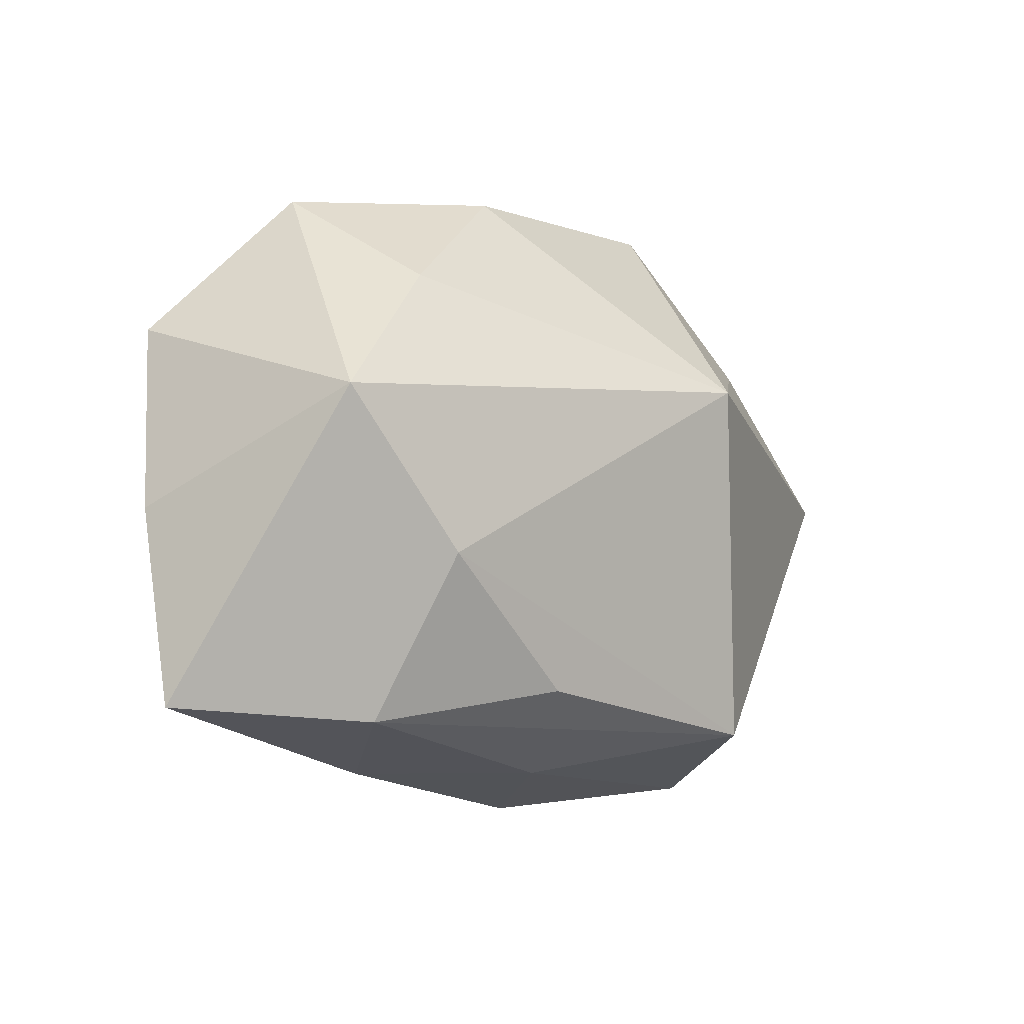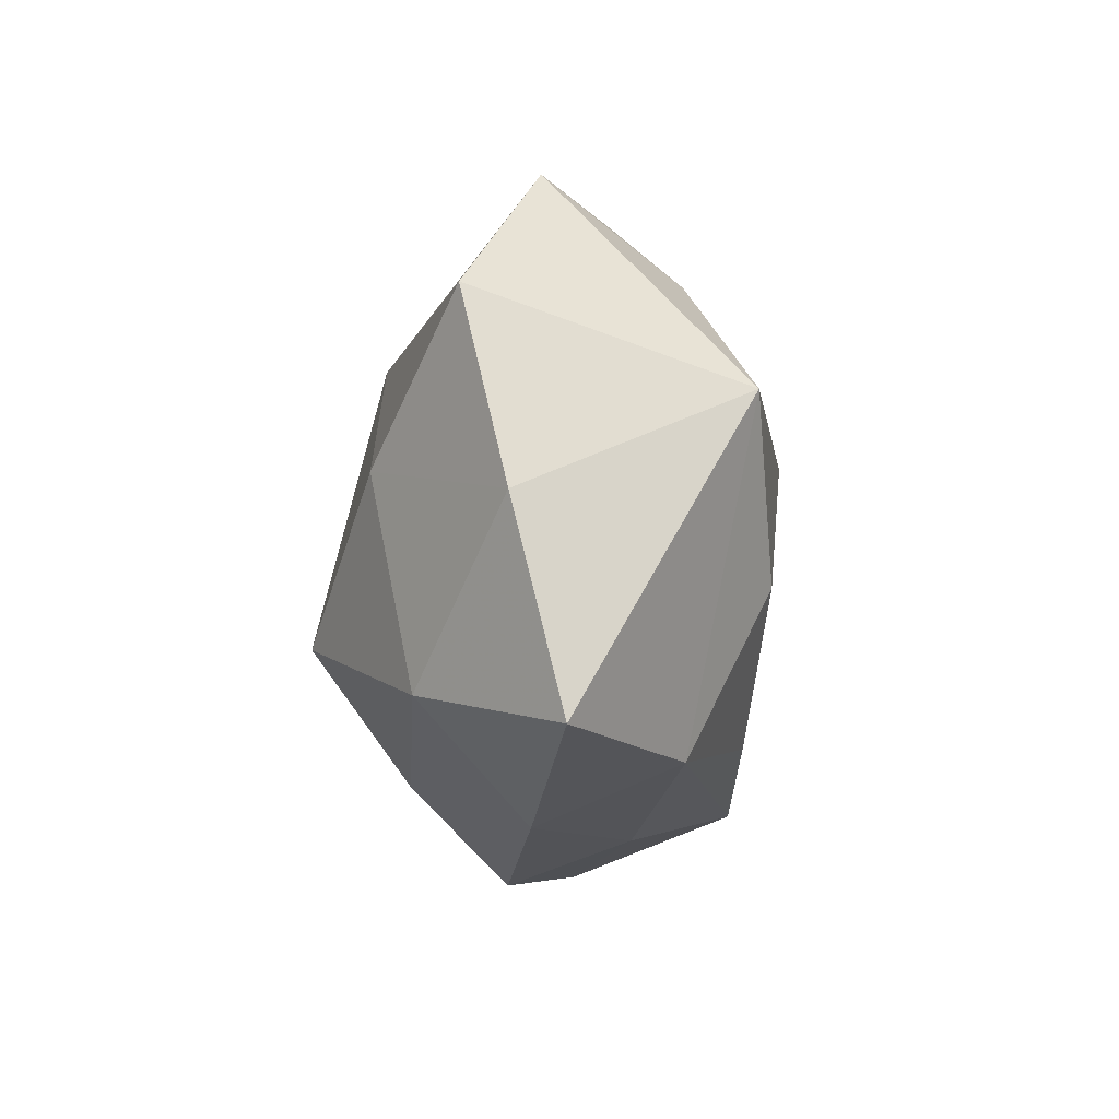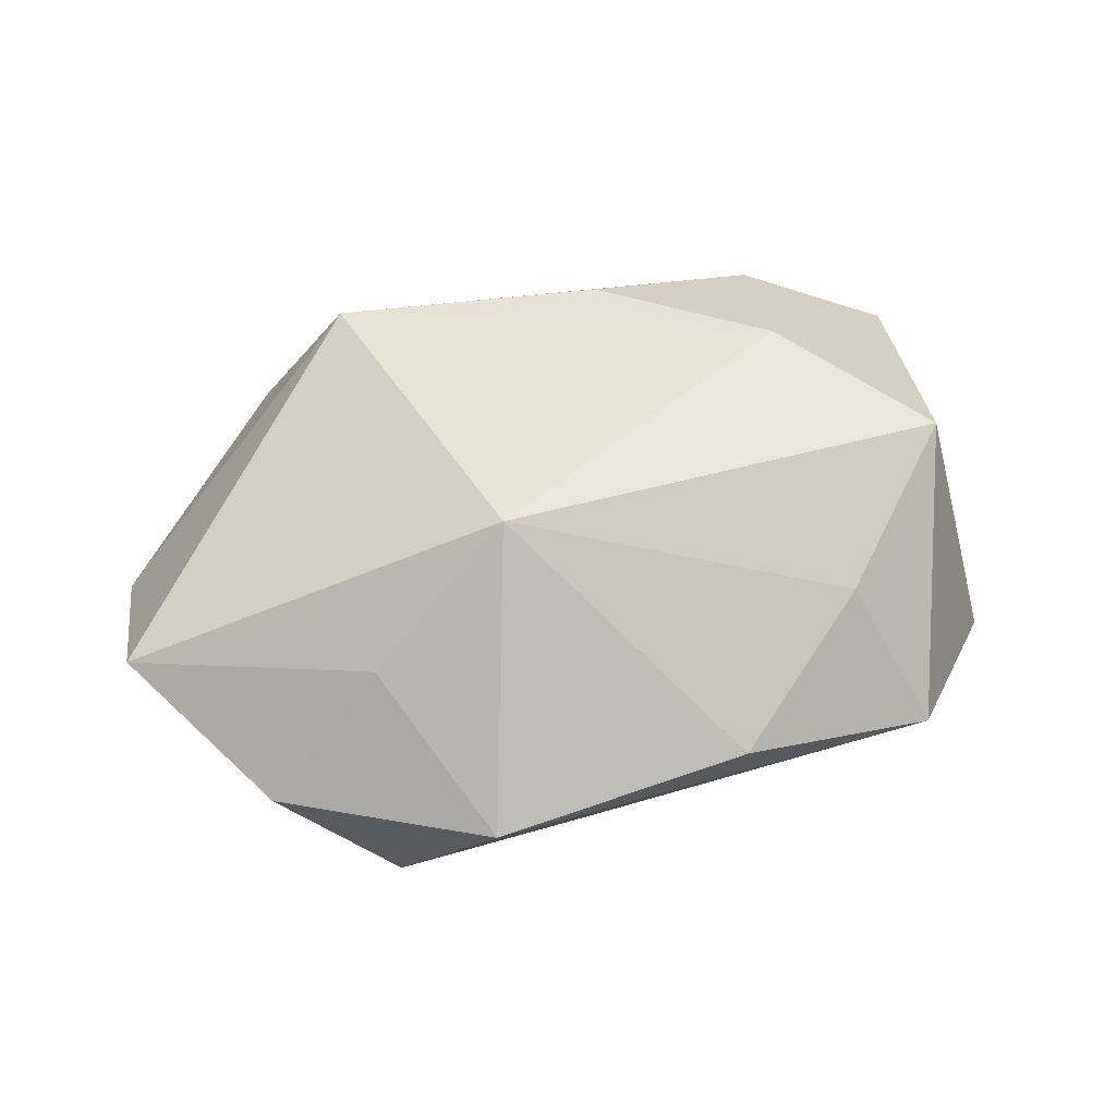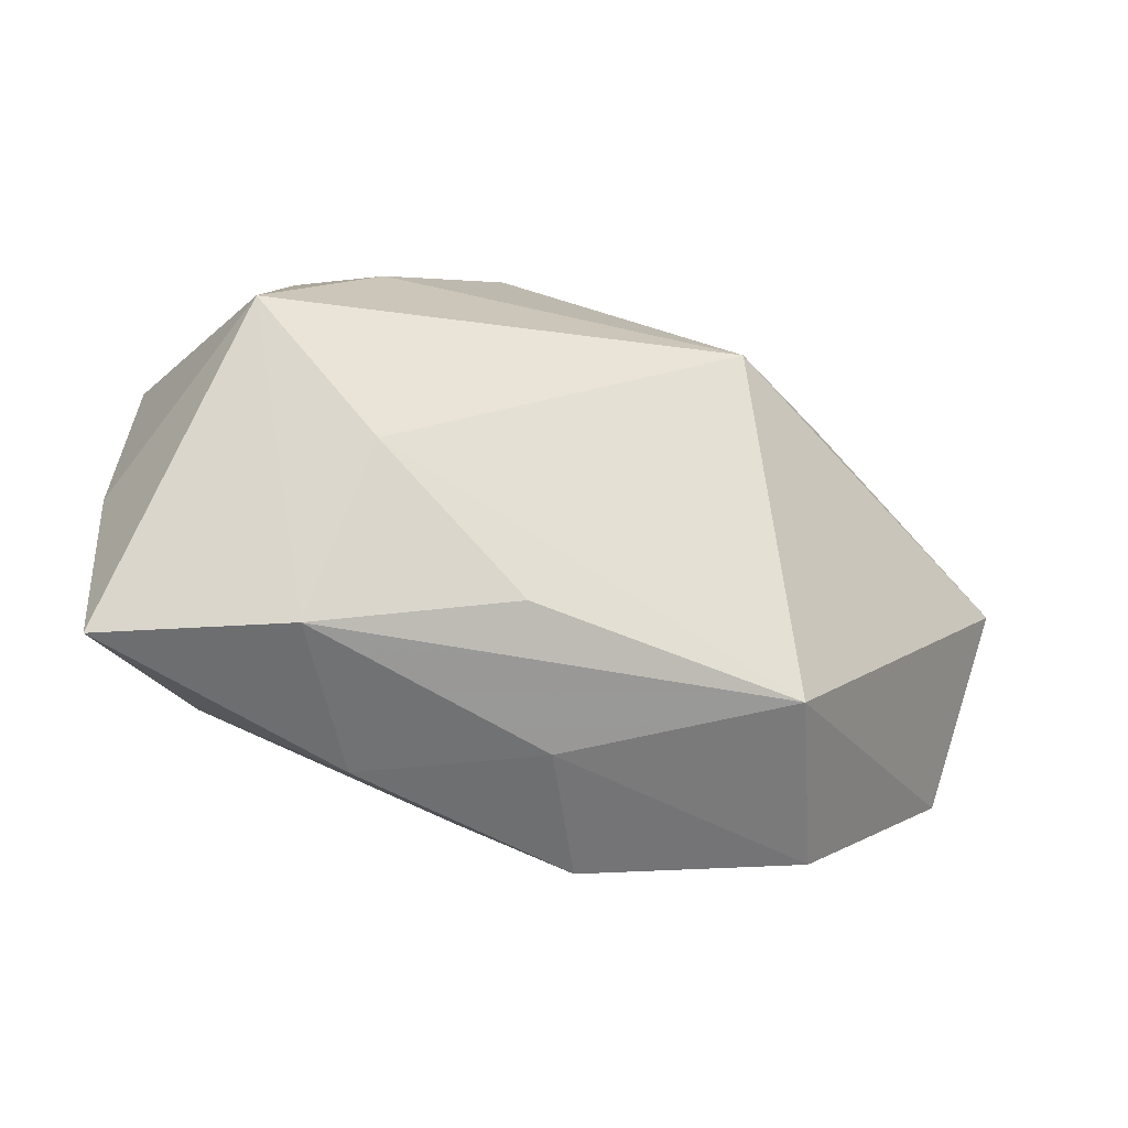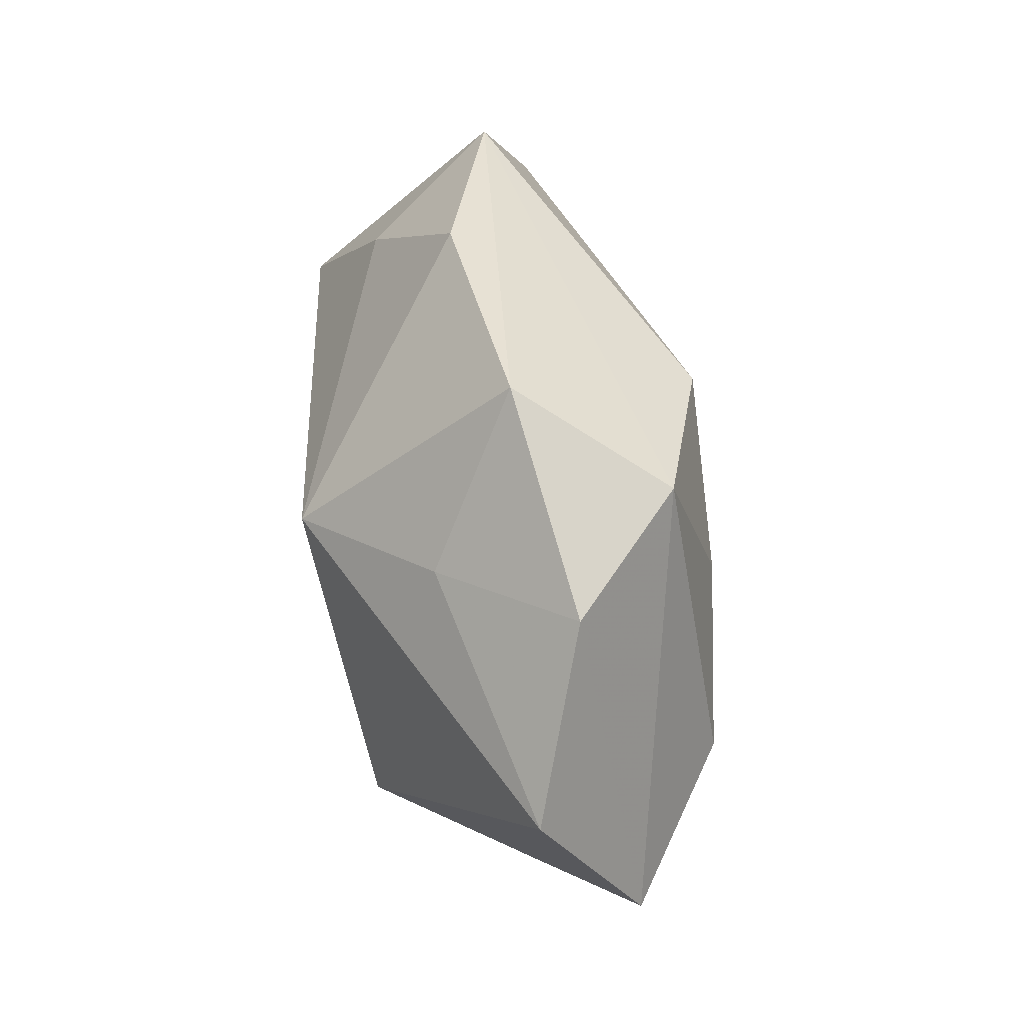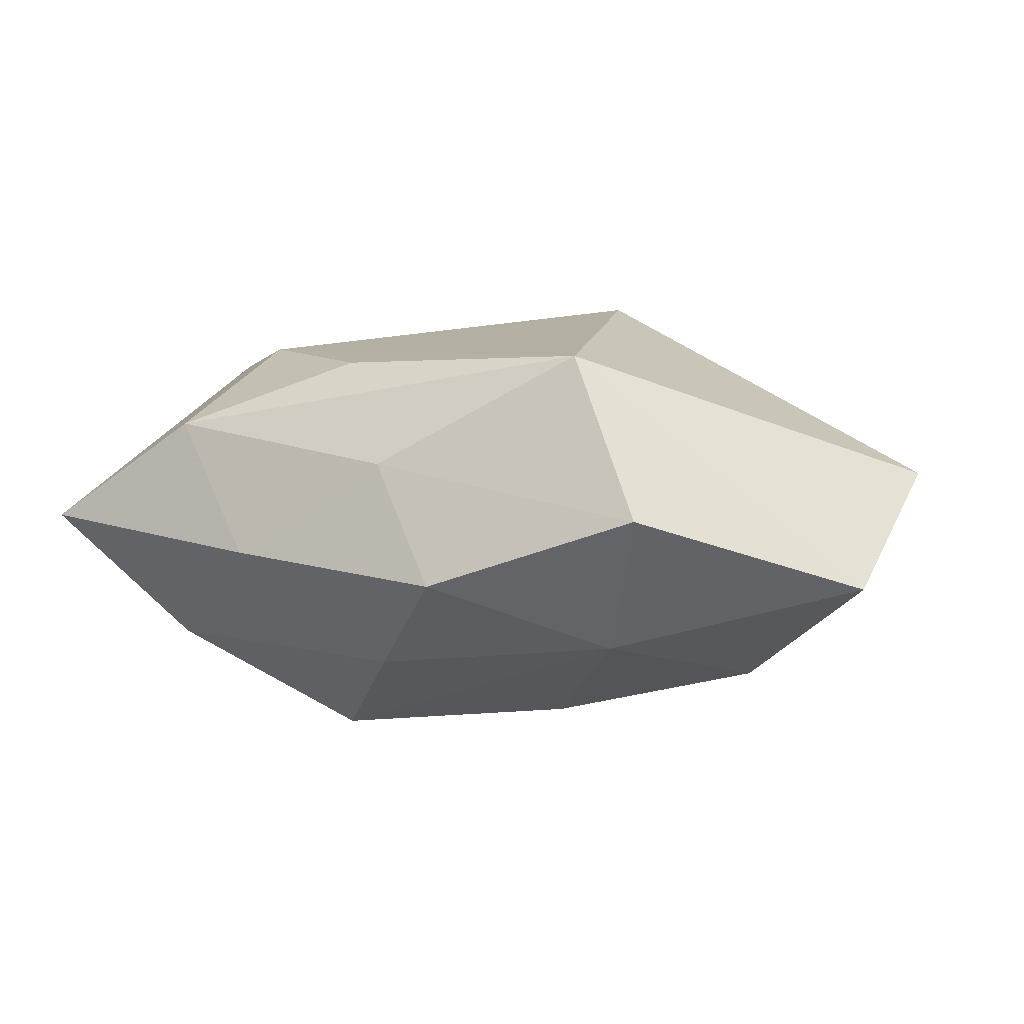
<metadata>
{"format":"obj","ext":"obj","renderer":"f3d","projection":"perspective","resolution":1024,"background":"white","views":[{"elev":-6.8,"azim":-44.9,"up":"+Y"},{"elev":-11.1,"azim":-90.7,"up":"+Y"},{"elev":52.2,"azim":162.2,"up":"+Z"},{"elev":-39.1,"azim":-22.8,"up":"+Y"},{"elev":44.0,"azim":80.2,"up":"+Y"},{"elev":4.4,"azim":20.8,"up":"+Z"}]}
</metadata>
<code>
v -0.02277 -0.0193 0.008754
v -0.007234 -0.01654 0.01432
v 0.04024 0.003263 0.004275
v -0.03391 0.01355 -0.007658
v -0.00587 0.0273 0.003953
v -0.03684 -0.0182 -8.811e-05
v -0.02532 -0.01474 -0.01103
v -0.002981 -0.01917 -0.0122
v -0.02346 0.002198 -0.01443
v 0.02199 -0.0249 0.001442
v -0.01993 -0.00586 0.01554
v 0.004338 -0.02666 -0.004396
v 0.009314 0.01019 0.01943
v 0.01514 -0.01999 0.01494
v 0.01778 -0.01804 -0.0101
v -0.03634 -0.001983 -0.004081
v -0.01845 0.01803 0.009215
v -0.02328 0.02548 -0.001825
v 0.009786 -0.007818 -0.01748
v 0.005861 0.01799 -0.01519
v 0.02149 0.01425 0.009636
v -0.02993 0.006855 0.01383
v 0.02227 0.02117 -0.009599
v 0.03829 -0.01166 -0.004865
v -0.01081 -0.009204 -0.01968
v 0.03161 0.01722 -0.0003037
v 0.01715 0.006368 -0.01495
v 0.02689 -0.00563 -0.01353
v -0.01505 -0.02342 -0.002473
v -0.001654 -0.02336 0.005644
v 0.0155 0.02773 0.002394
f 5 13 31
f 21 13 3
f 21 31 13
f 20 4 18
f 5 31 18
f 18 23 20
f 31 23 18
f 15 28 24
f 28 23 24
f 14 24 3
f 3 13 14
f 26 21 3
f 31 21 26
f 26 23 31
f 3 24 26
f 26 24 23
f 6 1 22
f 22 18 4
f 9 4 20
f 20 25 9
f 19 25 20
f 19 28 15
f 15 25 19
f 8 25 15
f 15 24 10
f 24 14 10
f 5 18 17
f 18 22 17
f 17 13 5
f 17 22 13
f 13 22 11
f 11 14 13
f 11 22 1
f 6 22 16
f 16 22 4
f 4 9 16
f 27 19 20
f 28 19 27
f 20 23 27
f 27 23 28
f 25 8 7
f 7 9 25
f 6 16 7
f 7 16 9
f 12 8 15
f 15 10 12
f 12 7 8
f 2 1 14
f 14 11 2
f 2 11 1
f 29 1 6
f 6 7 29
f 7 12 29
f 30 10 14
f 30 12 10
f 14 1 30
f 1 29 30
f 30 29 12

</code>
